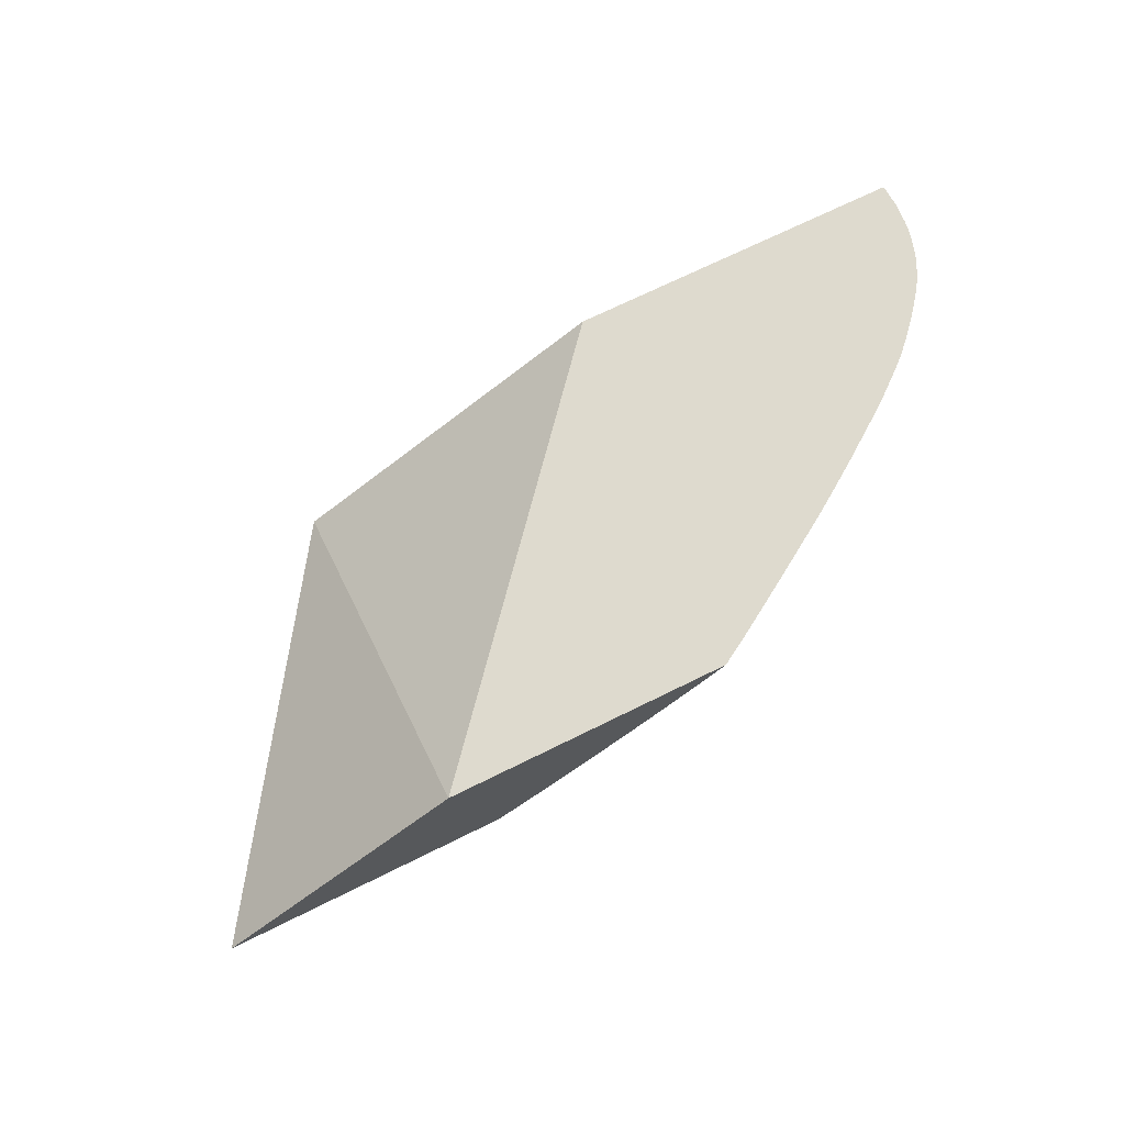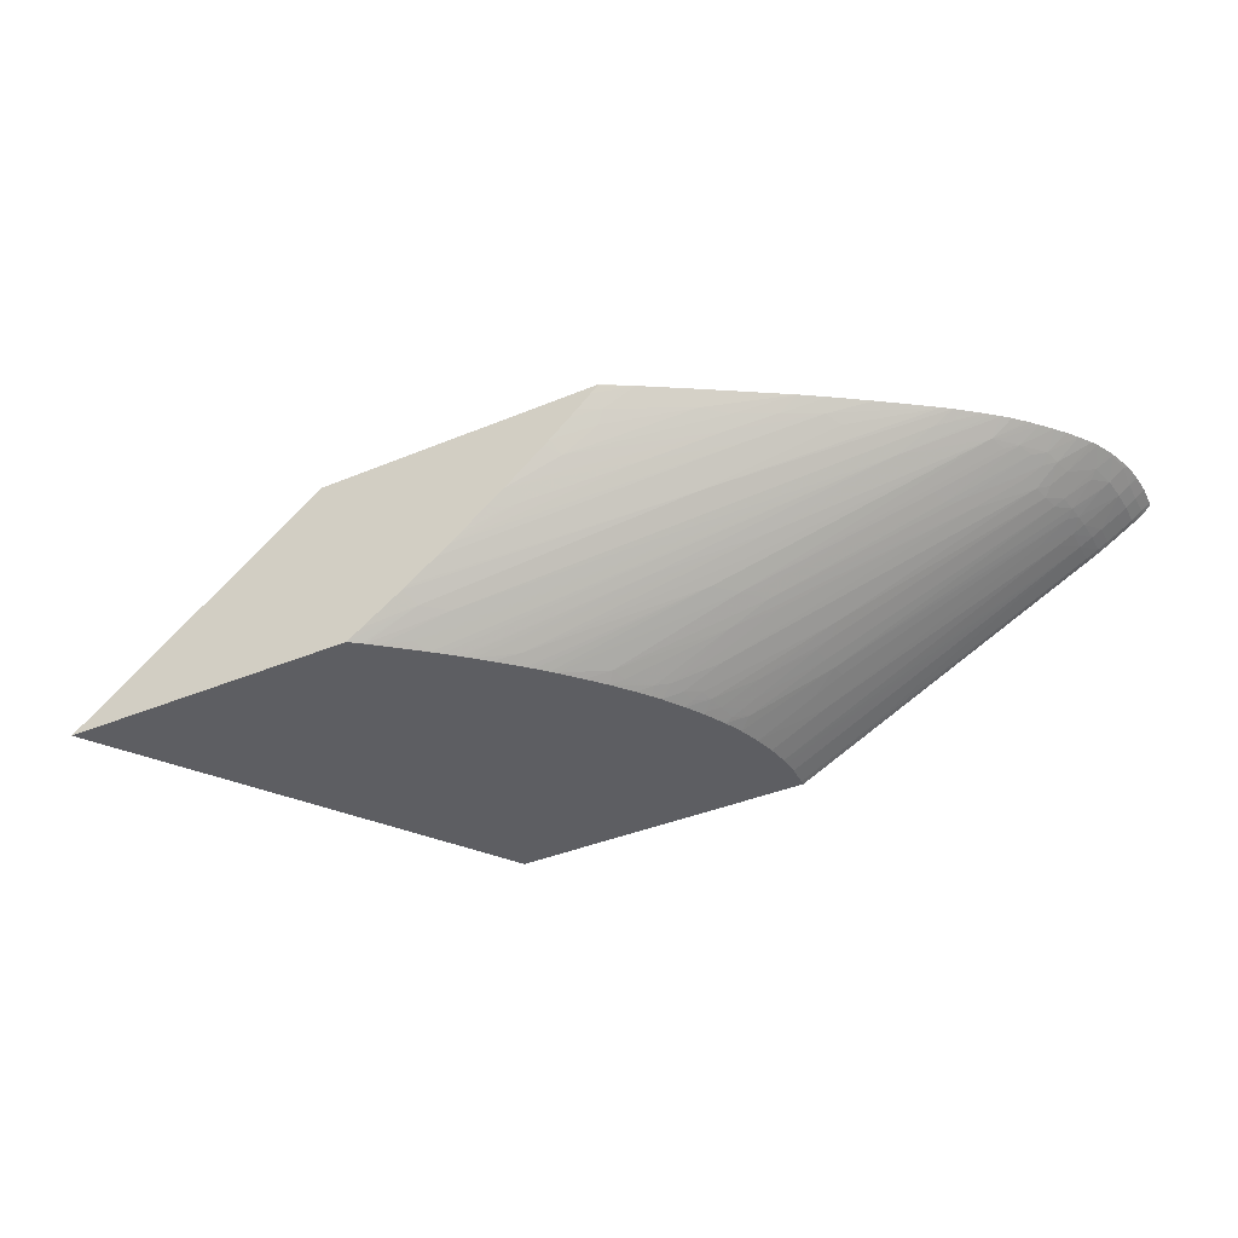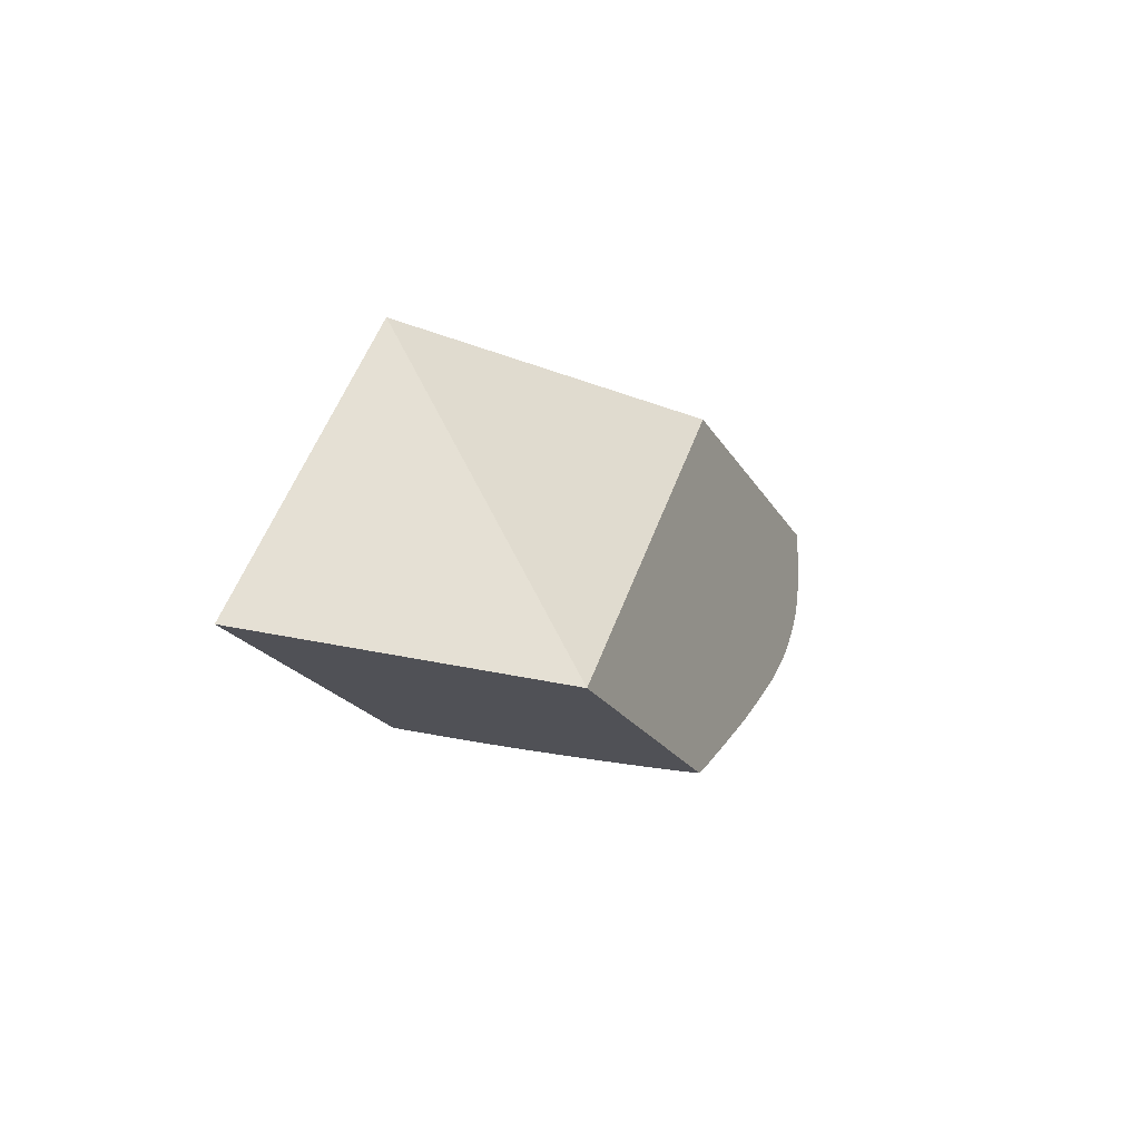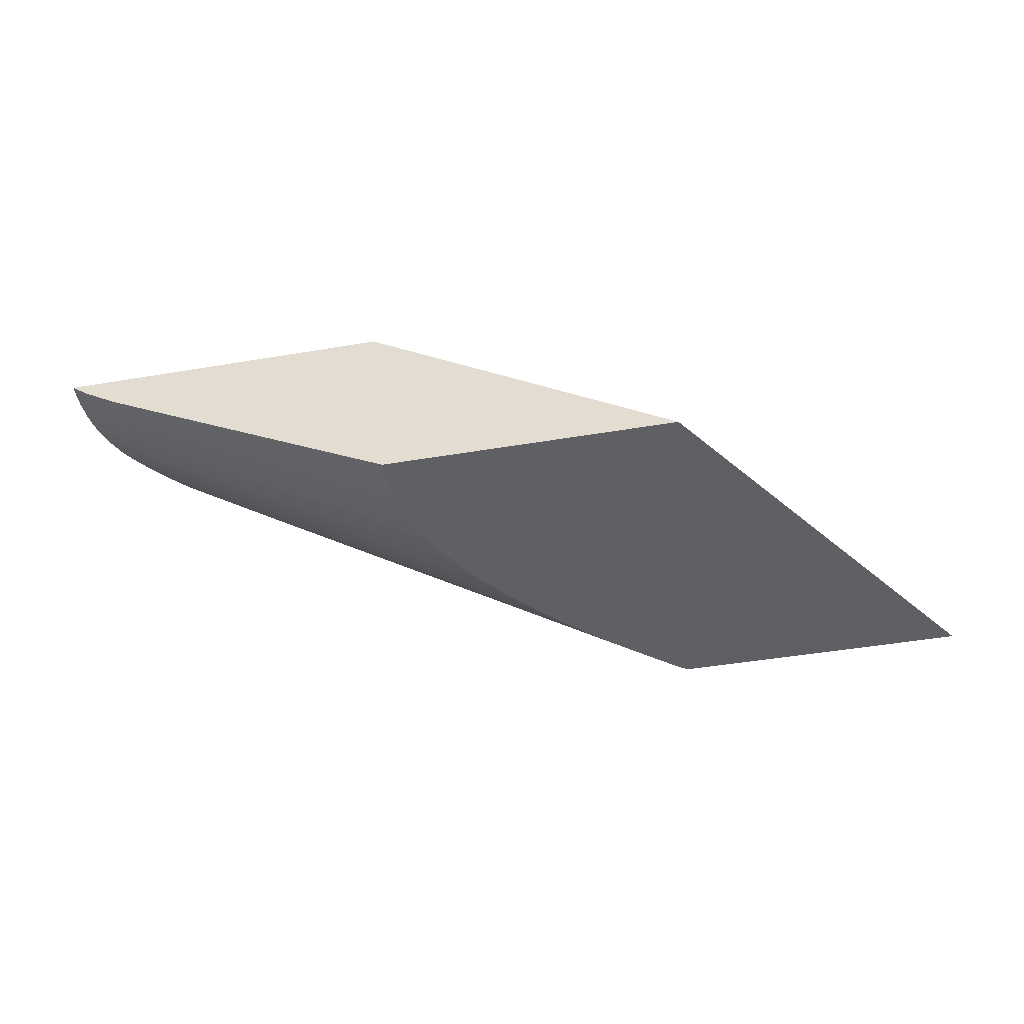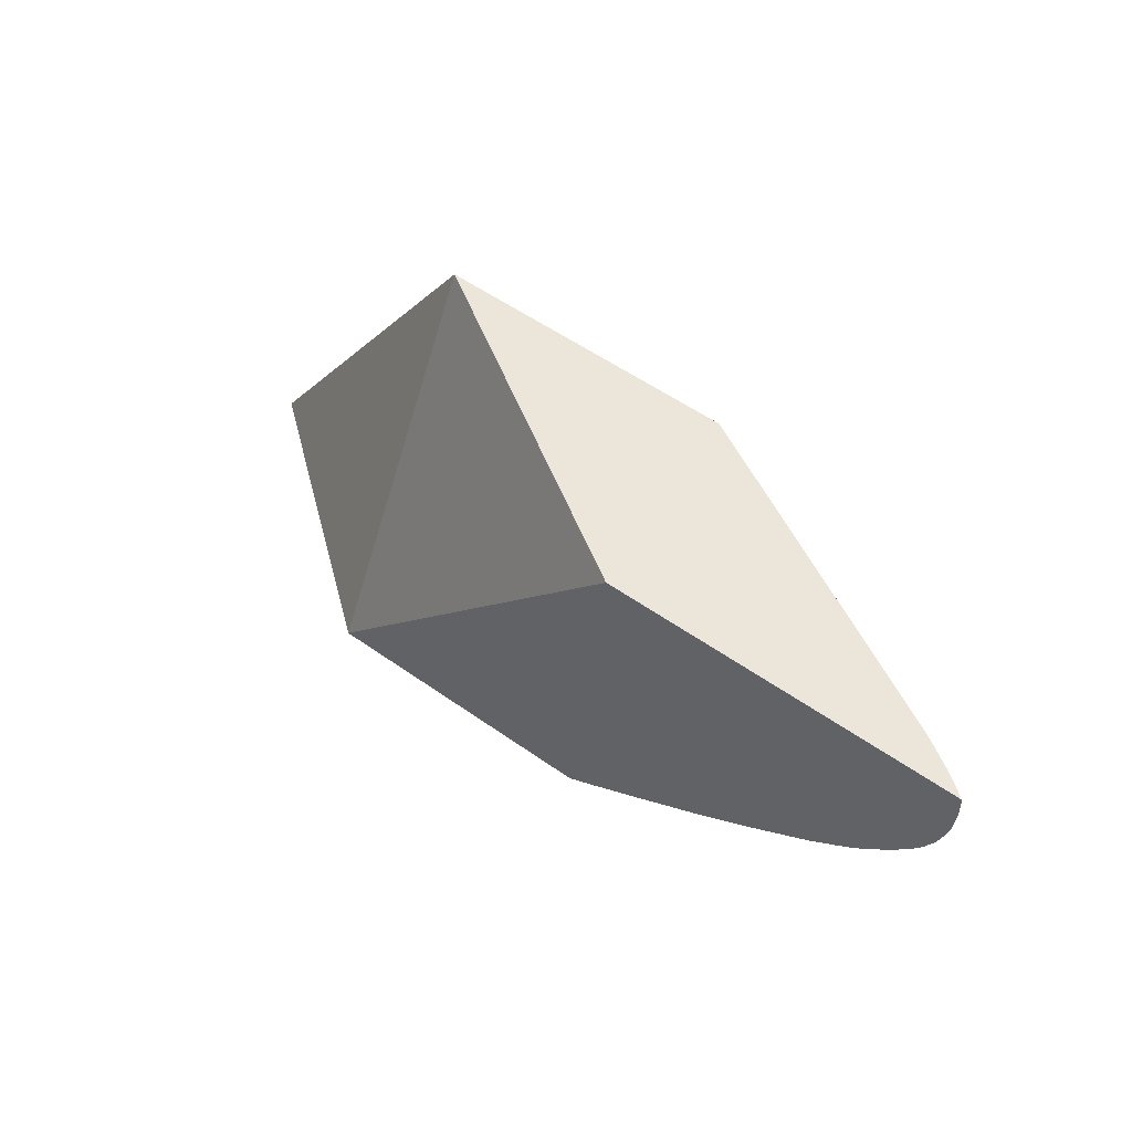
<metadata>
{"format":"obj","ext":"obj","renderer":"f3d","projection":"perspective","resolution":1024,"background":"white","views":[{"elev":71.3,"azim":-26.2,"up":"+Z"},{"elev":-38.9,"azim":27.6,"up":"+Z"},{"elev":-20.5,"azim":-68.2,"up":"+Y"},{"elev":-44.8,"azim":-168.8,"up":"+Z"},{"elev":55.2,"azim":36.7,"up":"+Y"}]}
</metadata>
<code>
v 0.02843 0.0005351 -0.008
v 0.02845 0.0004088 -0.008
v 0.02817 0.0005351 -0.00821
v 0.01582 0.0005351 -0.008
v 0.02846 0.0003559 -0.008
v 0.02815 0.0003559 -0.008248
v 0.02777 0.0003559 -0.008535
v 0.02774 0.0005351 -0.00852
v 0.004095 0.0005351 -0.01525
v 0.003877 -0.01334 -0.008
v 0.02849 -0.0003571 -0.008
v 0.02815 -0.0003571 -0.00827
v 0.02741 0.0003559 -0.008755
v 0.02778 -0.0003571 -0.008545
v 0.02723 0.0005351 -0.008836
v -0.005334 -0.01334 -0.01525
v 0.01508 0.0005351 -0.01525
v 0.01445 -0.01334 -0.008
v 0.02846 -0.0008827 -0.008
v 0.02815 -0.00107 -0.008231
v 0.02743 -0.0003571 -0.008762
v 0.02682 0.0003559 -0.009111
v 0.02667 0.0005351 -0.009177
v 0.02775 -0.00107 -0.008525
v 0.005526 -0.01334 -0.01525
v 0.01654 0.0005351 -0.0145
v 0.0167 0.0003559 -0.01442
v 0.01604 0.0003559 -0.01477
v 0.0151 0.0003559 -0.01525
v 0.01443 -0.01334 -0.008022
v 0.01549 -0.01273 -0.008
v 0.02844 -0.00107 -0.008
v 0.0284 -0.001389 -0.008
v 0.02821 -0.001795 -0.008081
v 0.02683 -0.0003571 -0.009118
v 0.02648 -0.0003571 -0.009326
v 0.02646 0.0003559 -0.009316
v 0.02645 0.0005351 -0.009308
v 0.02767 -0.001783 -0.008476
v 0.02639 -0.001502 -0.00928
v 0.02644 -0.00107 -0.009306
v 0.00581 -0.01313 -0.01525
v 0.006062 -0.01304 -0.01516
v 0.007784 -0.01278 -0.01421
v 0.006062 -0.01334 -0.01488
v 0.02585 0.0005351 -0.009626
v 0.02602 0.0003559 -0.009557
v 0.01512 -0.0003571 -0.01525
v 0.01511 -0.000148 -0.01525
v 0.02602 -0.0003571 -0.009577
v 0.02545 -0.0003571 -0.009874
v 0.01418 -0.01334 -0.008281
v 0.01489 -0.01278 -0.00848
v 0.01733 -0.01155 -0.008062
v 0.01735 -0.01158 -0.008
v 0.01371 -0.01334 -0.008728
v 0.01442 -0.01293 -0.008705
v 0.02834 -0.001707 -0.008
v 0.02829 -0.00187 -0.008
v 0.0281 -0.002496 -0.008
v 0.02806 -0.002496 -0.008032
v 0.02602 -0.00107 -0.009538
v 0.02603 0.0005351 -0.00953
v 0.02744 -0.00256 -0.00842
v 0.0272 -0.002366 -0.008622
v 0.02632 -0.001977 -0.00924
v 0.02731 -0.001783 -0.008688
v 0.02606 -0.001756 -0.009422
v 0.02667 -0.001756 -0.009073
v 0.005986 -0.01299 -0.01525
v 0.007489 -0.01334 -0.01388
v 0.007237 -0.01334 -0.01406
v 0.008562 -0.01212 -0.01426
v 0.01642 -0.009997 -0.01071
v 0.01509 -0.0008461 -0.01525
v 0.02541 -0.00107 -0.009855
v 0.01844 -0.00107 -0.0135
v 0.01507 -0.001067 -0.01525
v 0.01709 -0.01139 -0.008537
v 0.01979 -0.01005 -0.008
v 0.0134 -0.01334 -0.009019
v 0.0127 -0.01334 -0.009664
v 0.01416 -0.01277 -0.00918
v 0.02801 -0.002696 -0.008
v 0.025 -0.001575 -0.01001
v 0.02782 -0.003099 -0.008
v 0.02777 -0.003208 -0.008
v 0.02744 -0.003208 -0.008202
v 0.02708 -0.002841 -0.008551
v 0.02622 -0.002496 -0.009175
v 0.02586 -0.002496 -0.009378
v 0.01785 -0.002933 -0.01356
v 0.01792 -0.002496 -0.0136
v 0.006324 -0.01272 -0.01525
v 0.007645 -0.01334 -0.01376
v 0.007251 -0.01221 -0.01505
v 0.007727 -0.01202 -0.01489
v 0.02211 -0.007139 -0.009277
v 0.02342 -0.00704 -0.008482
v 0.02414 -0.007025 -0.008
v 0.02385 -0.007243 -0.008
v 0.02088 -0.008707 -0.008711
v 0.01799 -0.0101 -0.009403
v 0.008694 -0.01334 -0.01298
v 0.01699 -0.001783 -0.01419
v 0.01495 -0.001783 -0.01525
v 0.01294 -0.0129 -0.01008
v 0.01793 -0.01076 -0.008652
v 0.01993 -0.009957 -0.008
v 0.01252 -0.01334 -0.009821
v 0.02765 -0.003417 -0.008
v 0.02662 -0.003208 -0.008709
v 0.02574 -0.002985 -0.009311
v 0.01762 -0.003921 -0.01344
v 0.01775 -0.003409 -0.01351
v 0.01496 -0.003543 -0.01496
v 0.01451 -0.003253 -0.01525
v 0.01464 -0.00287 -0.01525
v 0.01477 -0.002496 -0.01525
v 0.01653 -0.002496 -0.01433
v 0.01689 -0.002496 -0.01414
v 0.007575 -0.01169 -0.01525
v 0.00823 -0.01177 -0.01476
v 0.01554 -0.00914 -0.01202
v 0.01422 -0.009234 -0.01281
v 0.01787 -0.00789 -0.01144
v 0.02492 -0.005674 -0.008536
v 0.02542 -0.00597 -0.008
v 0.02521 -0.006149 -0.008
v 0.008012 -0.01155 -0.01508
v 0.02493 -0.006382 -0.008
v 0.02379 -0.007287 -0.008
v 0.02055 -0.009182 -0.008453
v 0.01765 -0.01058 -0.009127
v 0.01509 -0.01149 -0.01008
v 0.009158 -0.01334 -0.01262
v 0.01189 -0.01334 -0.01037
v 0.01108 -0.01334 -0.01107
v 0.01265 -0.01272 -0.01055
v 0.01925 -0.009979 -0.008555
v 0.02077 -0.009399 -0.008
v 0.02733 -0.003865 -0.008
v 0.02648 -0.003703 -0.008619
v 0.02599 -0.003217 -0.009085
v 0.02559 -0.00346 -0.009231
v 0.01853 -0.004282 -0.01283
v 0.01818 -0.003921 -0.01314
v 0.01576 -0.004408 -0.0143
v 0.01533 -0.003921 -0.01467
v 0.01487 -0.003921 -0.01492
v 0.01451 -0.003921 -0.0151
v 0.01423 -0.003899 -0.01525
v 0.00788 -0.01143 -0.01525
v 0.008254 -0.01111 -0.01525
v 0.00831 -0.01106 -0.01525
v 0.008383 -0.01099 -0.01525
v 0.008641 -0.01076 -0.01525
v 0.009975 -0.009972 -0.01497
v 0.01702 -0.007755 -0.01206
v 0.02514 -0.005199 -0.008669
v 0.02562 -0.004938 -0.008527
v 0.02535 -0.0054 -0.008425
v 0.02638 -0.005007 -0.008
v 0.02615 -0.005258 -0.008
v 0.02604 -0.005368 -0.008
v 0.02569 -0.005727 -0.008
v 0.01568 -0.007843 -0.01283
v 0.01638 -0.007119 -0.01283
v 0.02204 -0.008531 -0.008
v 0.0218 -0.00869 -0.008
v 0.02085 -0.009341 -0.008
v 0.01142 -0.01284 -0.01142
v 0.01105 -0.01296 -0.01156
v 0.009499 -0.01334 -0.01235
v 0.01047 -0.01334 -0.01156
v 0.02704 -0.004244 -0.008
v 0.02629 -0.004179 -0.008505
v 0.02604 -0.003933 -0.00877
v 0.02533 -0.003981 -0.009155
v 0.02357 -0.004339 -0.01001
v 0.01928 -0.005034 -0.01214
v 0.01499 -0.005728 -0.01427
v 0.01411 -0.005347 -0.01489
v 0.01423 -0.004952 -0.01496
v 0.01437 -0.004476 -0.01503
v 0.01409 -0.004164 -0.01525
v 0.009075 -0.01037 -0.01525
v 0.00974 -0.009739 -0.01525
v 0.009892 -0.009594 -0.01525
v 0.0227 -0.005576 -0.009914
v 0.02582 -0.004463 -0.008648
v 0.02673 -0.004617 -0.008
v 0.0229 -0.005102 -0.01003
v 0.0101 -0.009384 -0.01525
v 0.01046 -0.009029 -0.01525
v 0.01059 -0.008886 -0.01525
v 0.0121 -0.00782 -0.01496
v 0.01707 -0.006369 -0.01281
v 0.0168 -0.006837 -0.01273
v 0.02676 -0.004582 -0.008
v 0.02338 -0.004814 -0.009897
v 0.02493 -0.004258 -0.009258
v 0.0157 -0.006441 -0.01356
v 0.01726 -0.005894 -0.01291
v 0.01527 -0.006003 -0.01399
v 0.01344 -0.006269 -0.01491
v 0.01361 -0.005794 -0.015
v 0.01375 -0.005347 -0.01508
v 0.01345 -0.005314 -0.01525
v 0.01382 -0.004673 -0.01525
v 0.01396 -0.004683 -0.01518
v 0.01393 -0.004476 -0.01525
v 0.01125 -0.008162 -0.01525
v 0.01181 -0.007535 -0.01525
v 0.01229 -0.007345 -0.01507
v 0.01585 -0.00606 -0.01364
v 0.01296 -0.006579 -0.01504
v 0.01274 -0.006356 -0.01525
v 0.01296 -0.006054 -0.01525
v 0.0124 -0.006804 -0.01525
f 112 144 113
f 107 134 108
f 108 134 140
f 108 140 109
f 111 143 112
f 111 142 143
f 113 144 145
f 112 143 144
f 113 145 146
f 109 140 141
f 107 139 134
f 103 135 136
f 107 137 138
f 107 110 137
f 105 119 106
f 105 120 119
f 105 121 120
f 103 136 104
f 103 134 135
f 103 133 134
f 113 146 147
f 101 133 102
f 102 133 103
f 107 138 139
f 113 147 114
f 126 158 159
f 114 148 149
f 127 164 165
f 101 132 133
f 127 163 164
f 127 162 163
f 127 161 162
f 127 160 161
f 126 159 127
f 126 157 158
f 125 157 126
f 125 156 157
f 125 155 156
f 125 154 155
f 125 153 154
f 124 153 125
f 124 130 153
f 122 130 123
f 122 153 130
f 116 152 117
f 116 151 152
f 116 150 151
f 116 149 150
f 115 149 116
f 114 149 115
f 114 147 148
f 99 131 100
f 74 104 95
f 98 130 124
f 85 93 105
f 82 107 83
f 82 110 107
f 79 108 109
f 79 107 108
f 79 83 107
f 78 105 106
f 77 105 78
f 76 105 77
f 76 85 105
f 74 103 104
f 74 102 103
f 74 101 102
f 74 100 101
f 73 100 74
f 73 99 100
f 73 98 99
f 73 97 98
f 73 96 97
f 73 94 96
f 71 74 95
f 70 94 73
f 127 165 166
f 87 111 88
f 88 111 112
f 88 112 89
f 89 112 90
f 98 123 130
f 98 129 99
f 98 128 129
f 98 127 128
f 98 126 127
f 98 125 126
f 98 124 125
f 97 123 98
f 97 122 123
f 96 122 97
f 94 122 96
f 99 129 131
f 93 121 105
f 92 120 121
f 92 119 120
f 92 118 119
f 92 117 118
f 92 116 117
f 92 115 116
f 91 115 92
f 91 114 115
f 91 113 114
f 90 113 91
f 90 112 113
f 92 121 93
f 127 166 128
f 185 211 212
f 127 167 168
f 184 209 210
f 184 208 209
f 183 208 184
f 183 207 208
f 182 207 183
f 182 206 207
f 182 205 206
f 181 205 182
f 181 204 205
f 180 204 181
f 180 203 204
f 180 198 203
f 180 201 198
f 180 202 201
f 179 202 180
f 178 202 179
f 178 201 202
f 178 191 201
f 177 191 178
f 177 200 192
f 176 200 177
f 173 175 174
f 172 175 173
f 184 210 211
f 184 211 185
f 68 93 85
f 185 212 186
f 217 220 218
f 214 217 215
f 214 220 217
f 210 212 211
f 208 219 209
f 207 219 208
f 206 219 207
f 206 218 219
f 206 217 218
f 204 216 205
f 203 206 205
f 168 199 190
f 203 217 206
f 203 216 204
f 203 205 216
f 197 213 214
f 197 203 198
f 197 215 203
f 197 214 215
f 196 213 197
f 193 198 201
f 193 199 198
f 191 193 201
f 190 199 193
f 203 215 217
f 127 159 167
f 168 198 199
f 168 196 197
f 145 181 182
f 145 180 181
f 145 179 180
f 143 145 144
f 143 179 145
f 143 178 179
f 143 177 178
f 142 177 143
f 142 176 177
f 138 175 172
f 136 173 174
f 136 172 173
f 135 172 136
f 135 138 172
f 134 138 135
f 134 139 138
f 133 140 134
f 133 141 140
f 133 171 141
f 133 170 171
f 133 169 170
f 132 169 133
f 127 168 160
f 145 182 183
f 145 183 146
f 146 183 184
f 146 184 148
f 168 195 196
f 167 195 168
f 167 194 195
f 167 189 194
f 161 193 191
f 161 190 193
f 161 163 162
f 161 192 163
f 161 177 192
f 161 191 177
f 160 190 161
f 168 197 198
f 160 168 190
f 158 189 167
f 158 188 189
f 158 187 188
f 157 187 158
f 151 186 152
f 151 185 186
f 150 185 151
f 149 185 150
f 148 185 149
f 148 184 185
f 146 148 147
f 158 167 159
f 68 92 93
f 79 109 80
f 66 91 92
f 9 218 220
f 9 219 218
f 9 209 219
f 9 210 209
f 9 212 210
f 9 186 212
f 9 152 186
f 9 117 152
f 9 118 117
f 9 119 118
f 9 106 119
f 9 78 106
f 9 75 78
f 9 48 75
f 9 49 48
f 9 29 49
f 9 17 29
f 9 16 10
f 8 13 15
f 7 14 13
f 7 12 14
f 7 13 8
f 6 12 7
f 9 220 214
f 9 214 213
f 9 213 196
f 9 196 195
f 10 174 175
f 10 136 174
f 10 104 136
f 10 95 104
f 10 71 95
f 10 72 71
f 10 45 72
f 10 25 45
f 10 16 25
f 9 25 16
f 9 42 25
f 6 11 12
f 9 70 42
f 9 122 94
f 9 153 122
f 9 154 153
f 9 155 154
f 9 156 155
f 9 157 156
f 9 187 157
f 9 188 187
f 9 189 188
f 9 194 189
f 9 195 194
f 9 94 70
f 10 175 138
f 5 11 6
f 3 7 8
f 1 132 101
f 1 169 132
f 1 170 169
f 1 171 170
f 1 141 171
f 1 109 141
f 1 80 109
f 1 55 80
f 1 31 55
f 1 18 31
f 1 10 18
f 1 4 10
f 1 9 4
f 1 17 9
f 1 26 17
f 1 46 26
f 1 63 46
f 1 38 63
f 1 23 38
f 66 92 68
f 1 8 15
f 1 3 8
f 1 2 3
f 1 101 100
f 1 100 131
f 1 131 129
f 1 129 128
f 3 6 7
f 2 6 3
f 2 5 6
f 1 5 2
f 1 11 5
f 1 19 11
f 1 32 19
f 1 33 32
f 1 58 33
f 1 59 58
f 1 60 59
f 4 9 10
f 1 84 60
f 1 87 86
f 1 111 87
f 1 142 111
f 1 176 142
f 1 200 176
f 1 192 200
f 1 163 192
f 1 164 163
f 1 165 164
f 1 166 165
f 1 128 166
f 1 86 84
f 10 138 137
f 1 15 23
f 10 110 82
f 46 63 47
f 44 74 71
f 44 73 74
f 44 70 73
f 44 72 45
f 44 71 72
f 43 70 44
f 40 69 66
f 40 67 69
f 40 62 41
f 40 68 62
f 40 66 68
f 39 61 64
f 39 67 40
f 39 66 67
f 39 65 66
f 39 64 65
f 38 47 63
f 37 47 38
f 37 50 47
f 36 50 37
f 36 62 50
f 36 41 62
f 48 51 75
f 50 62 76
f 50 76 77
f 50 77 78
f 10 137 110
f 66 90 91
f 66 69 67
f 65 90 66
f 64 90 65
f 64 89 90
f 64 88 89
f 64 87 88
f 64 86 87
f 64 84 86
f 62 85 76
f 35 41 36
f 62 68 85
f 60 84 61
f 57 83 79
f 57 82 83
f 57 81 82
f 56 81 57
f 54 80 55
f 54 79 80
f 54 57 79
f 53 57 54
f 51 78 75
f 50 78 51
f 61 84 64
f 34 61 39
f 42 70 43
f 34 59 60
f 21 24 35
f 20 34 24
f 20 33 34
f 20 32 33
f 19 32 20
f 18 30 31
f 17 28 29
f 17 27 28
f 17 26 27
f 14 24 21
f 14 20 24
f 22 35 36
f 13 23 15
f 13 35 22
f 13 21 35
f 34 60 61
f 12 19 20
f 12 20 14
f 11 19 12
f 10 30 18
f 10 52 30
f 10 56 52
f 10 81 56
f 10 82 81
f 13 22 23
f 22 36 37
f 13 14 21
f 23 37 38
f 34 58 59
f 22 37 23
f 33 58 34
f 31 57 53
f 31 56 57
f 31 52 56
f 31 53 54
f 30 52 31
f 28 49 29
f 27 51 48
f 27 50 51
f 27 47 50
f 31 54 55
f 27 48 49
f 24 34 39
f 27 49 28
f 24 40 41
f 25 42 43
f 24 41 35
f 25 44 45
f 26 46 47
f 26 47 27
f 25 43 44
f 24 39 40

</code>
